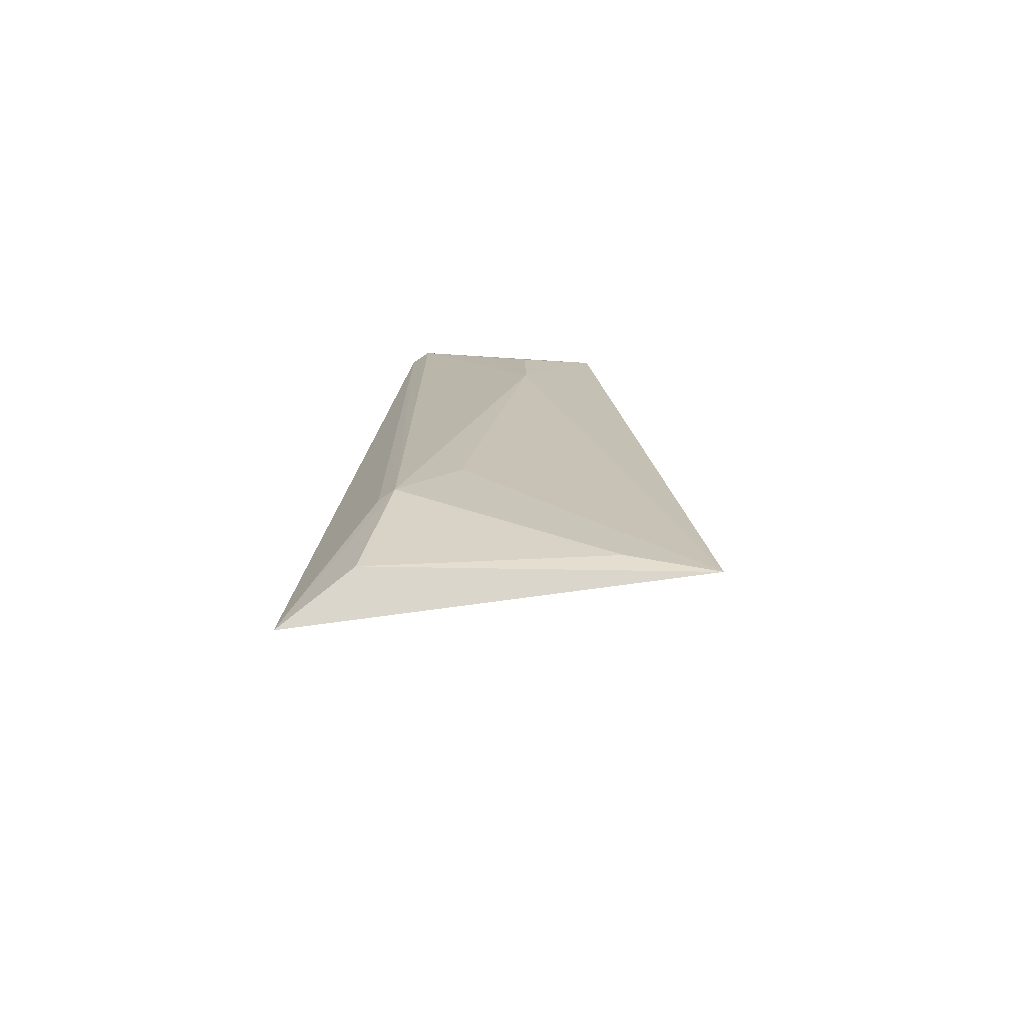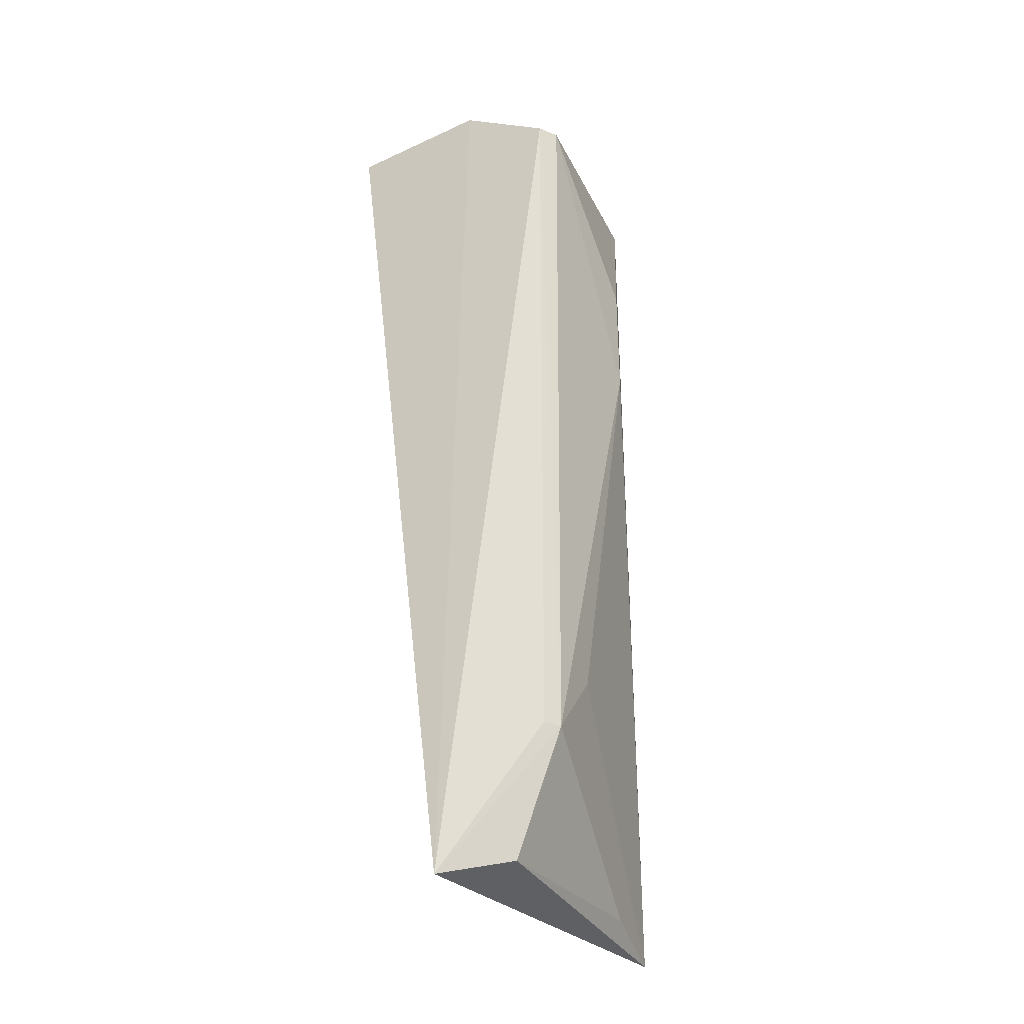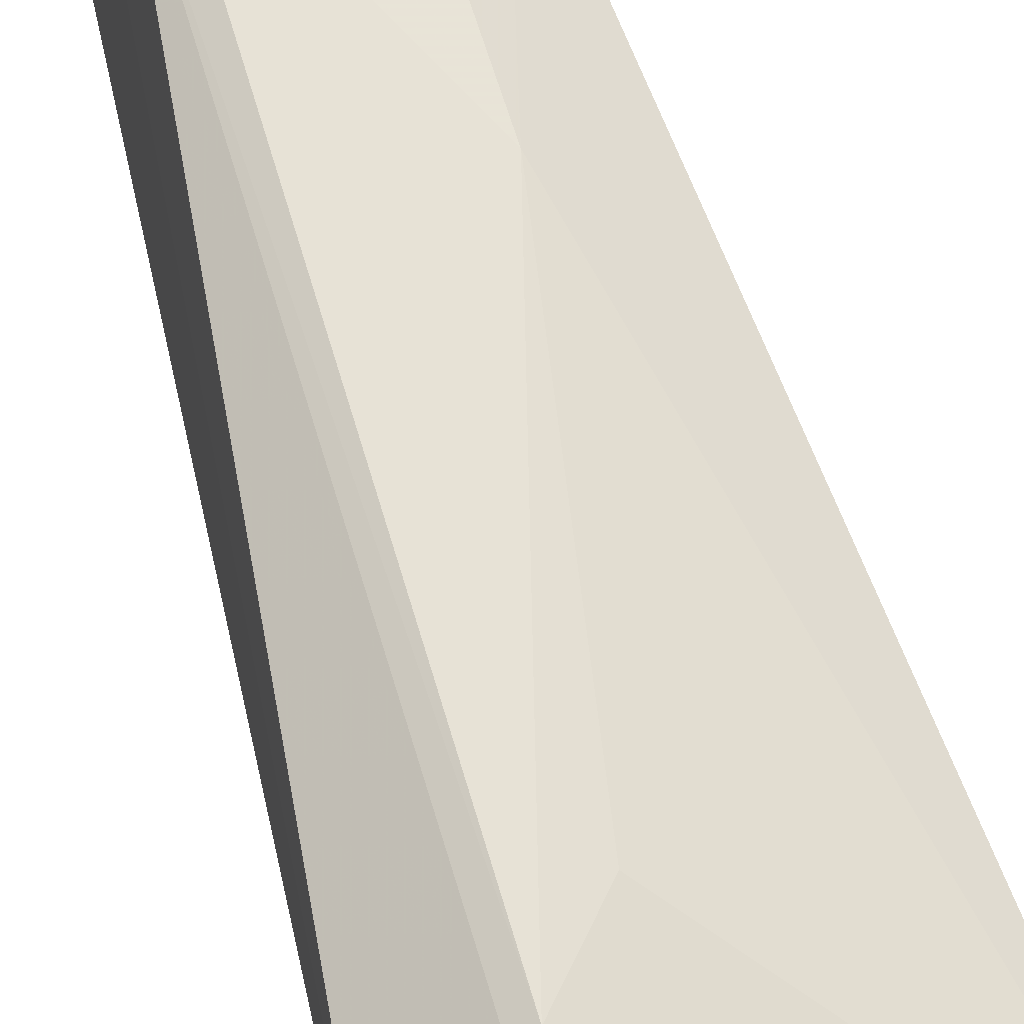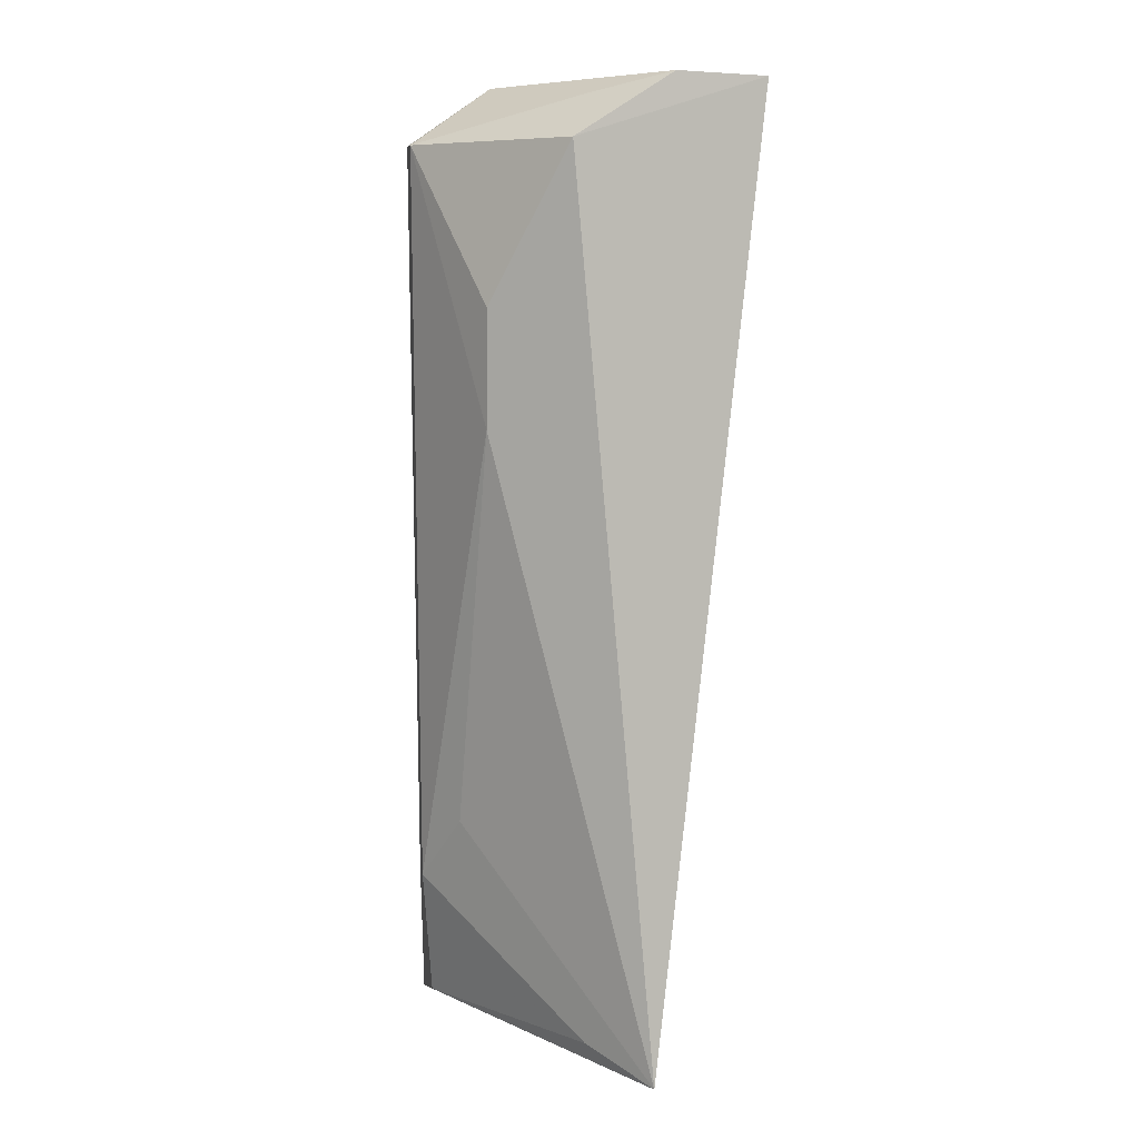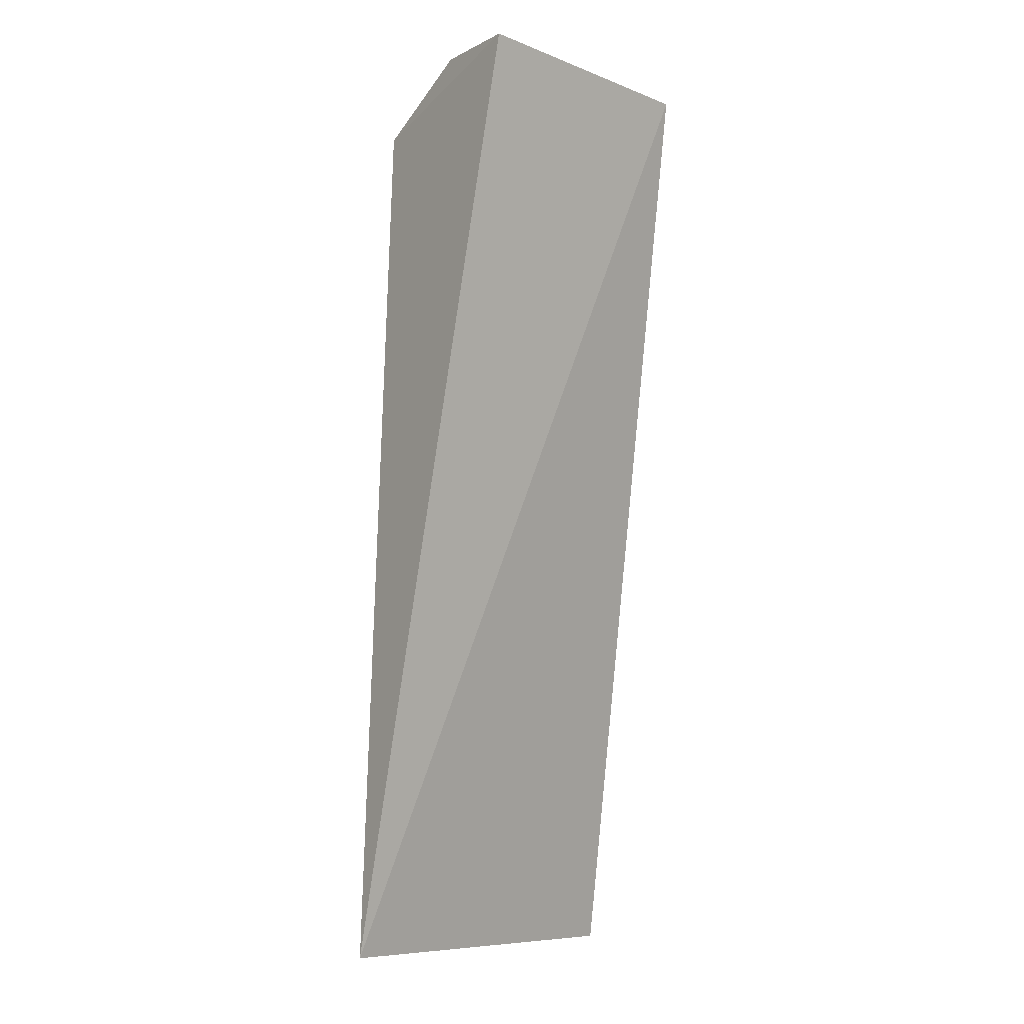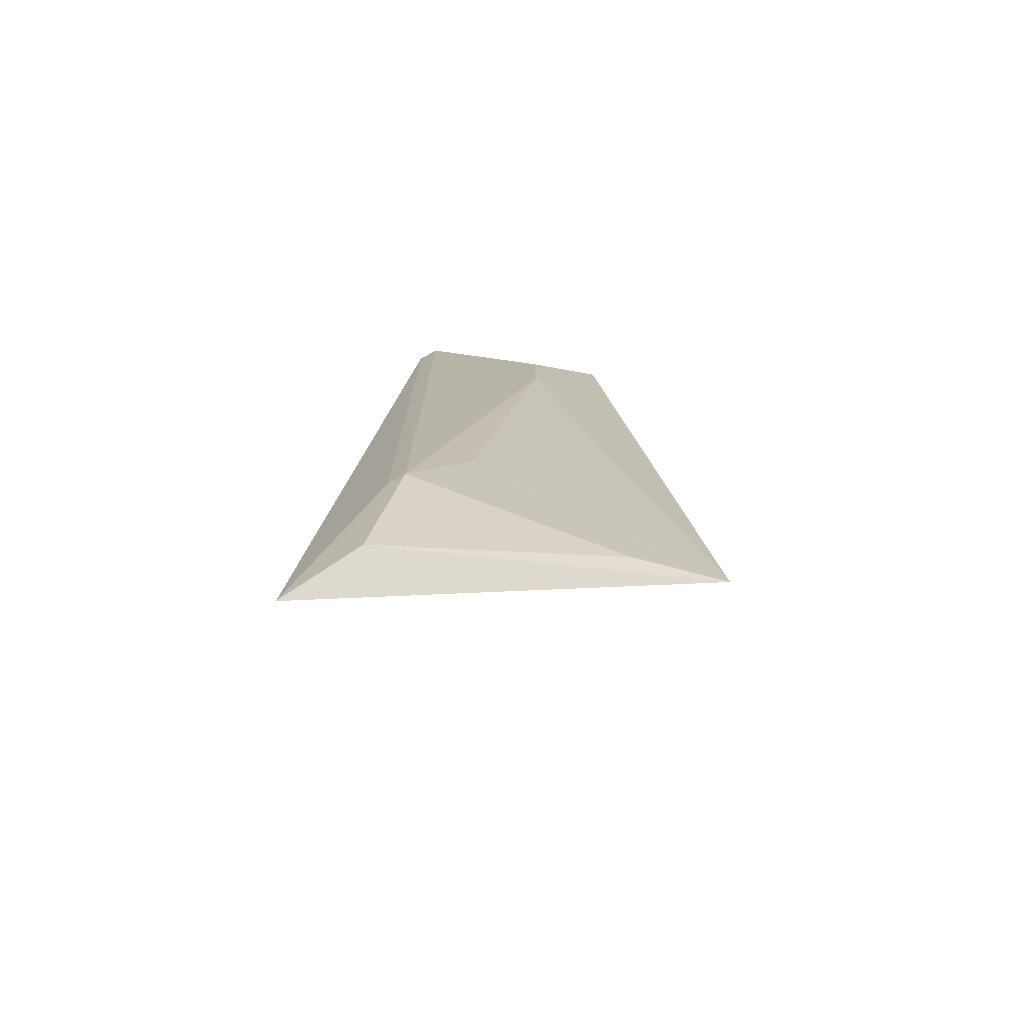
<metadata>
{"format":"obj","ext":"obj","renderer":"f3d","projection":"perspective","resolution":1024,"background":"white","views":[{"elev":-75.5,"azim":-165.1,"up":"+Z"},{"elev":-29.2,"azim":130.0,"up":"+Z"},{"elev":65.3,"azim":163.5,"up":"+Y"},{"elev":8.3,"azim":-120.5,"up":"+Z"},{"elev":-7.4,"azim":-43.2,"up":"+Z"},{"elev":-76.4,"azim":-170.3,"up":"+Z"}]}
</metadata>
<code>
v 0.01166 0.04983 0.3551
v 0.02599 0.09325 0.1387
v 0.004837 0.1057 0.3426
v 0 0.1074 0.3426
v -0.06191 0.08173 0.1402
v 0 0.1063 0.176
v 0.007281 0.0833 0.3563
v 0.004078 0.1048 0.1761
v -0.02901 0.1042 0.2814
v 0.007836 0.1001 0.1447
v -0.01352 0.1034 0.1914
v -0.05059 0.04682 0.3564
v -0.04387 0.08838 0.146
v -0.04706 0.06818 0.3569
v -0.03086 0.08038 0.3528
v -0.04516 0.09226 0.3426
v -0.02892 0.1039 0.3074
f 5 2 1
f 6 4 3
f 7 3 4
f 7 1 2
f 7 2 3
f 8 6 3
f 8 3 2
f 8 2 6
f 9 4 6
f 10 6 2
f 10 2 5
f 11 9 6
f 11 6 5
f 11 5 9
f 12 1 7
f 12 5 1
f 13 10 5
f 13 5 6
f 13 6 10
f 14 12 7
f 15 14 7
f 15 7 4
f 16 9 5
f 16 5 12
f 16 12 14
f 16 15 4
f 16 14 15
f 17 16 4
f 17 4 9
f 17 9 16

</code>
